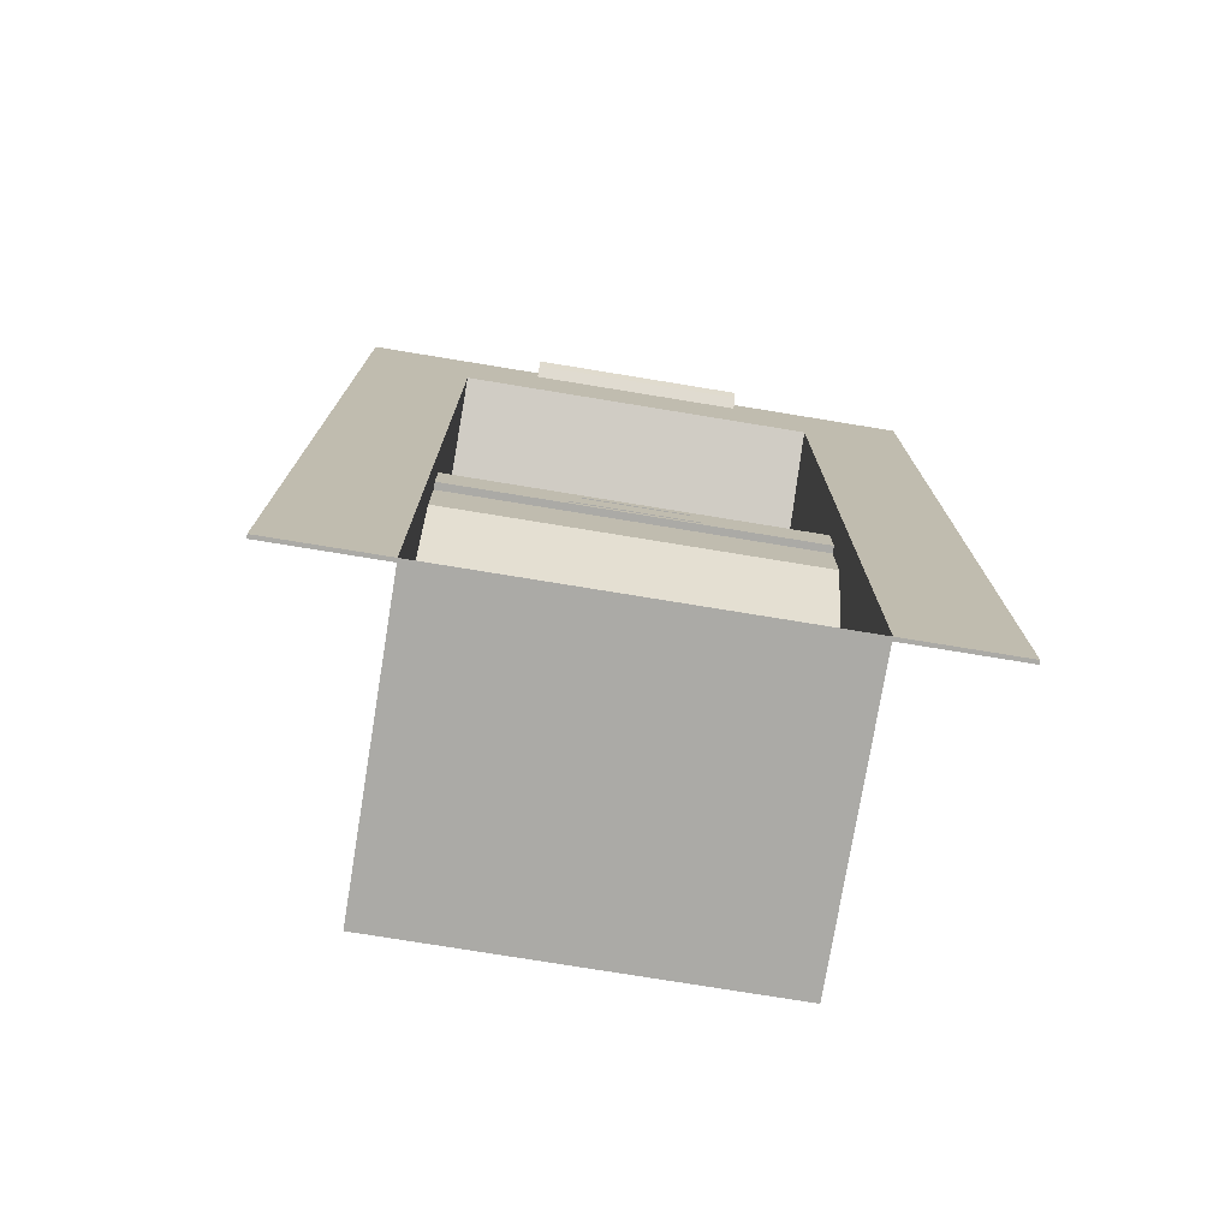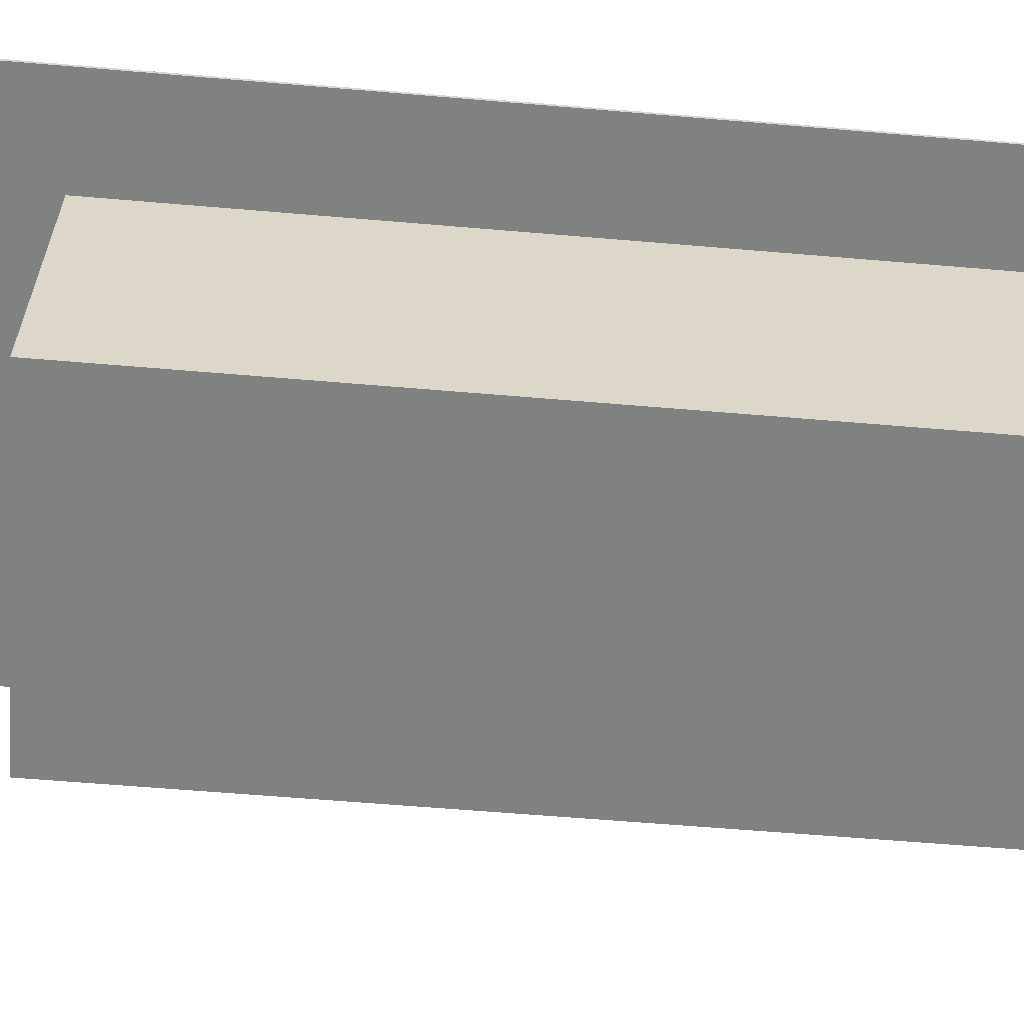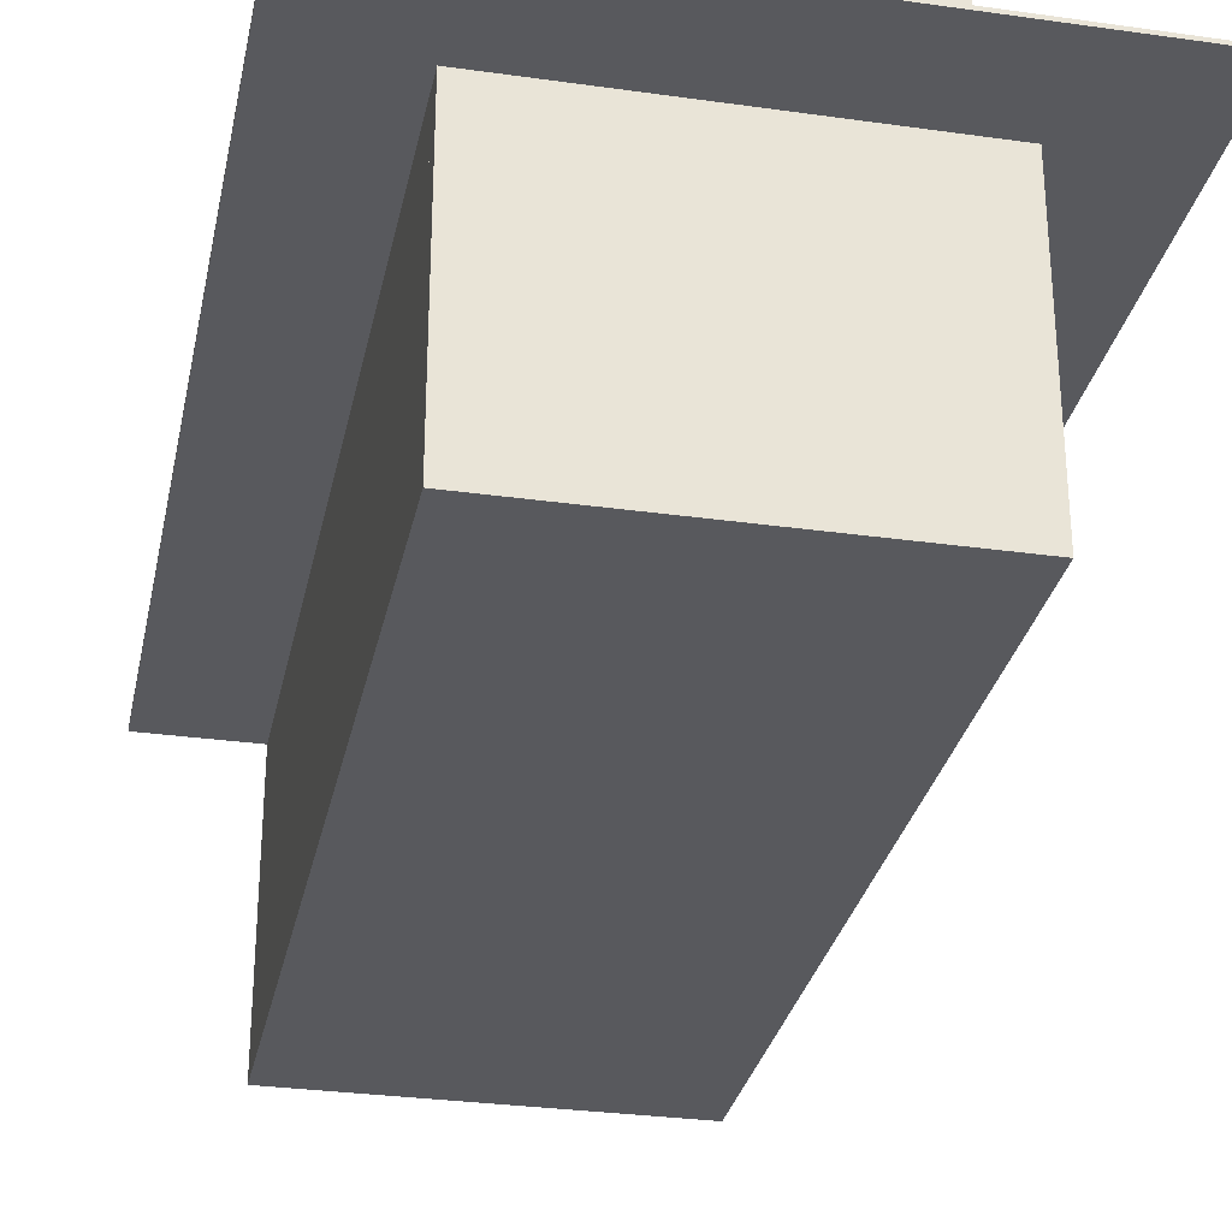
<metadata>
{"format":"obj","ext":"obj","renderer":"f3d","projection":"perspective","resolution":1024,"background":"white","views":[{"elev":-75.7,"azim":-9.3,"up":"+Y"},{"elev":-60.3,"azim":-95.0,"up":"+Z"},{"elev":-30.0,"azim":168.4,"up":"+Z"}]}
</metadata>
<code>
o Plane
v 0 0.5 -0
v 0 0 0
v -1 0 0
v -1 0.5 -0
v -1 1 0.2
v 0 1 0.2
v -1 1.18 0.2
v 0 1.18 0.2
v -1 1.18 0.22
v 0 1.18 0.22
v -1 1.3 0.22
v 0 1.3 0.22
v 0 1.3 0.2
v -1 1.3 0.2
v 0 1.45 -0.3
v -1 1.45 -0.3
v 0 1.95 -0.35
v -1 1.95 -0.35
v 0 2.15 -0.25
v -1 2.15 -0.25
v 0 2.35 0.3
v -1 2.35 0.3
v -0.49 1.398 -0.1194
v -0.49 1.331 0.1009
v -0.82 1.331 0.1009
v -0.82 1.398 -0.1194
v -0.95 1.938 -0.338
v -0.95 1.54 -0.2981
v -0.85 1.889 -0.333
v -0.85 1.59 -0.303
v -0.45 1.59 -0.303
v -0.35 1.54 -0.2981
v -0.35 1.938 -0.338
v -0.45 1.889 -0.333
v -0.85 1.889 -0.333
v -0.95 1.938 -0.338
v -0.42 1.87 -0.3211
v -0.42 1.82 -0.3161
v -0.37 1.82 -0.3161
v -0.37 1.87 -0.3211
v -0.43 1.845 -0.3186
v -0.43 1.845 -0.3166
v -0.37 1.87 -0.3191
v -0.37 1.82 -0.3141
v -0.42 1.82 -0.3141
v -0.42 1.87 -0.3191
v -0.42 1.8 -0.3121
v -0.42 1.751 -0.3071
v -0.37 1.751 -0.3071
v -0.37 1.8 -0.3121
v -0.43 1.775 -0.3096
v -0.43 1.775 -0.3116
v -0.37 1.8 -0.3141
v -0.37 1.75 -0.3091
v -0.42 1.75 -0.3091
v -0.42 1.8 -0.3141
v -0.42 1.73 -0.3071
v -0.42 1.681 -0.3021
v -0.37 1.681 -0.3021
v -0.37 1.73 -0.3071
v -0.43 1.706 -0.3046
v -0.43 1.706 -0.3026
v -0.37 1.731 -0.3051
v -0.37 1.681 -0.3001
v -0.42 1.681 -0.3001
v -0.42 1.731 -0.3051
v -0.42 1.661 -0.2981
v -0.42 1.611 -0.2931
v -0.37 1.611 -0.2931
v -0.37 1.661 -0.2981
v -0.43 1.636 -0.2956
v -0.43 1.636 -0.2976
v -0.37 1.661 -0.3001
v -0.37 1.611 -0.2951
v -0.42 1.611 -0.2951
v -0.42 1.661 -0.3001
v -0.8 1.38 -0.06197
v -0.8 1.392 -0.1003
v -0.8 1.394 -0.09971
v -0.8 1.382 -0.06139
v -0.74 1.382 -0.06139
v -0.74 1.394 -0.09971
v -0.74 1.392 -0.1003
v -0.74 1.38 -0.06197
v -0.67 1.38 -0.06197
v -0.67 1.392 -0.1003
v -0.67 1.394 -0.09971
v -0.67 1.382 -0.06139
v -0.73 1.382 -0.06139
v -0.73 1.394 -0.09971
v -0.73 1.392 -0.1003
v -0.73 1.38 -0.06197
v -0.66 1.38 -0.06197
v -0.66 1.392 -0.1003
v -0.66 1.394 -0.09971
v -0.66 1.382 -0.06139
v -0.6 1.382 -0.06139
v -0.6 1.394 -0.09971
v -0.6 1.392 -0.1003
v -0.6 1.38 -0.06197
v -0.6 1.366 -0.01407
v -0.6 1.377 -0.05239
v -0.6 1.379 -0.05181
v -0.6 1.368 -0.0135
v -0.66 1.368 -0.0135
v -0.66 1.379 -0.05181
v -0.66 1.377 -0.05239
v -0.66 1.366 -0.01407
v -0.73 1.366 -0.01407
v -0.73 1.377 -0.05239
v -0.73 1.379 -0.05181
v -0.73 1.368 -0.0135
v -0.67 1.368 -0.0135
v -0.67 1.379 -0.05181
v -0.67 1.377 -0.05239
v -0.67 1.366 -0.01407
v -0.74 1.366 -0.01407
v -0.74 1.377 -0.05239
v -0.74 1.379 -0.05181
v -0.74 1.368 -0.0135
v -0.8 1.368 -0.0135
v -0.8 1.379 -0.05181
v -0.8 1.377 -0.05239
v -0.8 1.366 -0.01407
v -0.8 1.352 0.03382
v -0.8 1.363 -0.004495
v -0.8 1.365 -0.00392
v -0.8 1.353 0.0344
v -0.74 1.353 0.0344
v -0.74 1.365 -0.00392
v -0.74 1.363 -0.004495
v -0.74 1.352 0.03382
v -0.67 1.352 0.03382
v -0.67 1.363 -0.004495
v -0.67 1.365 -0.00392
v -0.67 1.353 0.0344
v -0.73 1.353 0.0344
v -0.73 1.365 -0.00392
v -0.73 1.363 -0.004495
v -0.73 1.352 0.03382
v -0.66 1.352 0.03382
v -0.66 1.363 -0.004495
v -0.66 1.365 -0.00392
v -0.66 1.353 0.0344
v -0.6 1.353 0.0344
v -0.6 1.365 -0.00392
v -0.6 1.363 -0.004495
v -0.6 1.352 0.03382
v -0.6 1.337 0.08171
v -0.6 1.349 0.0434
v -0.6 1.351 0.04397
v -0.6 1.339 0.08229
v -0.66 1.339 0.08229
v -0.66 1.351 0.04397
v -0.66 1.349 0.0434
v -0.66 1.337 0.08171
v -0.73 1.337 0.08171
v -0.73 1.349 0.0434
v -0.73 1.351 0.04397
v -0.73 1.339 0.08229
v -0.67 1.339 0.08229
v -0.67 1.351 0.04397
v -0.67 1.349 0.0434
v -0.67 1.337 0.08171
v -0.74 1.337 0.08171
v -0.74 1.349 0.0434
v -0.74 1.351 0.04397
v -0.74 1.339 0.08229
v -0.8 1.339 0.08229
v -0.8 1.351 0.04397
v -0.8 1.349 0.0434
v -0.8 1.337 0.08171
v -0.57 1.337 0.08171
v -0.57 1.349 0.0434
v -0.57 1.351 0.04397
v -0.57 1.339 0.08229
v -0.51 1.339 0.08229
v -0.51 1.351 0.04397
v -0.51 1.349 0.0434
v -0.51 1.337 0.08171
v -0.51 1.352 0.03382
v -0.51 1.363 -0.004495
v -0.51 1.365 -0.00392
v -0.51 1.353 0.0344
v -0.57 1.353 0.0344
v -0.57 1.365 -0.00392
v -0.57 1.363 -0.004495
v -0.57 1.352 0.03382
v -0.57 1.366 -0.01407
v -0.57 1.377 -0.05239
v -0.57 1.379 -0.05181
v -0.57 1.368 -0.0135
v -0.51 1.368 -0.0135
v -0.51 1.379 -0.05181
v -0.51 1.377 -0.05239
v -0.51 1.366 -0.01407
v -0.51 1.38 -0.06197
v -0.51 1.392 -0.1003
v -0.51 1.394 -0.09971
v -0.51 1.382 -0.06139
v -0.57 1.382 -0.06139
v -0.57 1.394 -0.09971
v -0.57 1.392 -0.1003
v -0.57 1.38 -0.06197
v -0.93 1.83 -0.3151
v -0.93 1.88 -0.3201
v -0.93 1.88 -0.3221
v -0.93 1.83 -0.3171
v -0.88 1.83 -0.3171
v -0.88 1.88 -0.3221
v -0.88 1.88 -0.3201
v -0.88 1.83 -0.3151
v -0.87 1.855 -0.3196
v -0.88 1.83 -0.3161
v -0.87 1.855 -0.3176
v -0.88 1.88 -0.3211
v -0.87 1.855 -0.3186
v -0.87 1.785 -0.3116
v -0.88 1.81 -0.3141
v -0.87 1.785 -0.3106
v -0.88 1.76 -0.3091
v -0.87 1.785 -0.3126
v -0.88 1.76 -0.3081
v -0.88 1.81 -0.3131
v -0.88 1.81 -0.3151
v -0.88 1.76 -0.3101
v -0.93 1.76 -0.3101
v -0.93 1.81 -0.3151
v -0.93 1.81 -0.3131
v -0.93 1.76 -0.3081
v -0.93 1.691 -0.3011
v -0.93 1.741 -0.3061
v -0.93 1.74 -0.3081
v -0.93 1.691 -0.3031
v -0.88 1.691 -0.3031
v -0.88 1.74 -0.3081
v -0.88 1.741 -0.3061
v -0.88 1.691 -0.3011
v -0.87 1.715 -0.3056
v -0.88 1.691 -0.3021
v -0.87 1.716 -0.3036
v -0.88 1.74 -0.3071
v -0.87 1.716 -0.3046
v -0.87 1.646 -0.2976
v -0.88 1.671 -0.3001
v -0.87 1.646 -0.2966
v -0.88 1.621 -0.2951
v -0.87 1.646 -0.2986
v -0.88 1.621 -0.2941
v -0.88 1.671 -0.2991
v -0.88 1.671 -0.3011
v -0.88 1.621 -0.2961
v -0.93 1.621 -0.2961
v -0.93 1.671 -0.3011
v -0.93 1.671 -0.2991
v -0.93 1.621 -0.2941
v -0.82 1.397 -0.1197
v -0.82 1.331 0.1006
v -0.49 1.331 0.1006
v -0.49 1.397 -0.1197
v -0.25 1.886 -0.3227
v -0.25 1.893 -0.3234
v -0.25 1.893 -0.3214
v -0.25 1.886 -0.3207
v -0.08 1.886 -0.3207
v -0.08 1.893 -0.3214
v -0.08 1.893 -0.3234
v -0.08 1.886 -0.3227
v -0.08 1.874 -0.3215
v -0.08 1.881 -0.3222
v -0.08 1.881 -0.3202
v -0.08 1.874 -0.3195
v -0.25 1.874 -0.3195
v -0.25 1.881 -0.3202
v -0.25 1.881 -0.3222
v -0.25 1.874 -0.3215
v -0.25 1.881 -0.3222
v -0.25 1.886 -0.3227
v -0.25 1.886 -0.3207
v -0.25 1.881 -0.3202
v -0.24 1.881 -0.3202
v -0.24 1.886 -0.3207
v -0.24 1.886 -0.3227
v -0.24 1.881 -0.3222
v -0.08 1.881 -0.3222
v -0.08 1.886 -0.3227
v -0.08 1.886 -0.3207
v -0.08 1.881 -0.3202
v -0.09 1.881 -0.3202
v -0.09 1.886 -0.3207
v -0.09 1.886 -0.3227
v -0.09 1.881 -0.3222
v -0.33 1.285 0.22
v -0.67 1.285 0.22
v -0.67 1.285 0.222
v -0.33 1.285 0.222
v -0.33 1.265 0.222
v -0.67 1.265 0.222
v -0.67 1.265 0.22
v -0.33 1.265 0.22
v -0.33 1.195 0.22
v -0.67 1.195 0.22
v -0.67 1.195 0.222
v -0.33 1.195 0.222
v -0.33 1.245 0.222
v -0.67 1.245 0.222
v -0.67 1.245 0.22
v -0.33 1.245 0.22
v -0.33 1.245 0.22
v -0.33 1.245 0.222
v -0.33 1.265 0.222
v -0.33 1.265 0.22
v -0.36 1.265 0.22
v -0.36 1.265 0.222
v -0.36 1.245 0.222
v -0.36 1.245 0.22
v -0.67 1.245 0.22
v -0.67 1.245 0.222
v -0.67 1.265 0.222
v -0.67 1.265 0.22
v -0.64 1.265 0.22
v -0.64 1.265 0.222
v -0.64 1.245 0.222
v -0.64 1.245 0.22
v -0.95 1.937 -0.348
v -0.85 1.888 -0.343
v -0.45 1.888 -0.343
v -0.35 1.937 -0.348
v -0.35 1.539 -0.308
v -0.45 1.589 -0.313
v -0.85 1.589 -0.313
v -0.85 1.888 -0.343
v -0.95 1.539 -0.308
v -0.95 1.937 -0.348
v -0.45 1.888 -0.338
v -0.45 1.59 -0.308
v -0.85 1.59 -0.308
v -0.85 1.888 -0.338
v 0 2.35 -0.5
v 0 0 -0.5
v 0 0 0.3
v 0 2.35 0.3
v -1 2.35 0.3
v -1 2.35 -0.5
v -1 0 0.3
v -1 -0 -0.5
v 0.3 2.65 0.3
v -0 2.35 0.3
v -1 2.35 0.3
v -1.3 2.65 0.3
v 0.3 -0 0.3
v -0 -0 0.3
v -1 0 0.3
v -1.3 0 0.3
v -1.3 0 0.29
v -1 0 0.29
v -0 -0 0.29
v 0.3 -0 0.29
v -1.3 2.65 0.29
v -1 2.35 0.29
v -0 2.35 0.29
v 0.3 2.65 0.29
v 0 0 -0.5
v -1 0 -0.5
v 0 0 0.3
v -1 0 0.3
v -0.7 2.12 -0.265
v -0.3 2.12 -0.265
v -0.7 2.12 -0.14
v -0.3 2.12 -0.14
v -0.3 2.19 -0.14
v -0.7 2.19 -0.14
v -0.3 2.15 -0.25
v -0.7 2.15 -0.25
v -0.8 2.63 0.3
v -0.2 2.63 0.3
v -0.2 2.58 0.3
v -0.8 2.58 0.3
v -0.8 2.6 0.33
v -0.2 2.6 0.33
v -0.2 2.63 0.34
v -0.8 2.63 0.34
f 4 2 1
f 4 6 5
f 6 7 5
f 8 9 7
f 9 12 11
f 12 14 11
f 14 15 16
f 16 17 18
f 18 19 20
f 19 22 20
f 25 23 26
f 27 30 29
f 28 31 30
f 31 33 34
f 34 36 35
f 41 39 40
f 37 41 40
f 41 38 39
f 38 42 45
f 41 46 42
f 38 44 39
f 39 43 40
f 40 46 37
f 43 44 42
f 43 42 46
f 44 45 42
f 49 48 51
f 50 51 47
f 50 49 51
f 53 47 56
f 54 50 53
f 54 48 49
f 56 51 52
f 52 48 55
f 52 55 54
f 56 52 53
f 52 54 53
f 61 59 60
f 57 61 60
f 61 58 59
f 61 65 58
f 57 62 61
f 59 65 64
f 59 63 60
f 60 66 57
f 63 64 62
f 63 62 66
f 64 65 62
f 69 68 71
f 70 71 67
f 70 69 71
f 73 67 76
f 74 70 73
f 75 69 74
f 72 67 71
f 75 71 68
f 72 75 74
f 76 72 73
f 72 74 73
f 78 80 79
f 79 83 78
f 80 82 79
f 77 81 80
f 78 84 77
f 81 83 82
f 88 86 87
f 91 85 92
f 92 88 89
f 89 87 90
f 90 86 91
f 91 89 90
f 94 96 95
f 95 99 94
f 96 98 95
f 93 97 96
f 94 100 93
f 97 99 98
f 101 103 104
f 107 101 108
f 108 104 105
f 105 103 106
f 106 102 107
f 108 106 107
f 109 111 110
f 111 115 110
f 112 114 111
f 109 113 112
f 110 116 109
f 116 114 113
f 117 119 120
f 123 117 124
f 124 120 121
f 121 119 122
f 122 118 123
f 124 122 123
f 126 128 127
f 127 131 126
f 128 130 127
f 125 129 128
f 126 132 125
f 129 131 130
f 136 134 135
f 139 133 140
f 140 136 137
f 137 135 138
f 138 134 139
f 139 137 138
f 142 144 143
f 143 147 142
f 144 146 143
f 141 145 144
f 142 148 141
f 145 147 146
f 149 151 152
f 155 149 156
f 156 152 153
f 153 151 154
f 154 150 155
f 156 154 155
f 157 159 158
f 159 163 158
f 160 162 159
f 157 161 160
f 158 164 157
f 164 162 161
f 165 167 168
f 171 165 172
f 172 168 169
f 169 167 170
f 170 166 171
f 172 170 171
f 173 175 174
f 175 179 174
f 176 178 175
f 173 177 176
f 174 180 173
f 180 178 177
f 184 182 183
f 187 181 188
f 188 184 185
f 185 183 186
f 186 182 187
f 187 185 186
f 189 191 190
f 191 195 190
f 192 194 191
f 189 193 192
f 190 196 189
f 196 194 193
f 200 198 199
f 203 197 204
f 204 200 201
f 201 199 202
f 202 198 203
f 203 201 202
f 207 205 206
f 213 208 207
f 210 213 207
f 213 209 208
f 214 205 208
f 209 214 208
f 214 212 205
f 215 206 205
f 212 215 205
f 215 211 206
f 216 207 206
f 211 216 206
f 216 210 207
f 214 213 217
f 212 217 215
f 217 210 216
f 215 216 211
f 218 224 220
f 218 225 219
f 223 218 220
f 221 222 218
f 219 225 228
f 224 219 229
f 219 228 229
f 220 224 229
f 223 220 230
f 220 229 230
f 221 223 230
f 226 221 227
f 221 230 227
f 222 226 227
f 225 222 228
f 222 227 228
f 227 229 228
f 234 232 233
f 239 234 233
f 236 239 233
f 239 235 234
f 240 231 234
f 235 240 234
f 240 238 231
f 241 232 231
f 238 241 231
f 241 237 232
f 242 233 232
f 237 242 232
f 242 236 233
f 240 239 243
f 238 243 241
f 243 236 242
f 241 242 237
f 244 250 246
f 248 245 244
f 247 246 249
f 252 244 247
f 245 251 254
f 250 245 255
f 245 254 255
f 246 250 255
f 249 246 256
f 246 255 256
f 247 249 256
f 252 247 253
f 247 256 253
f 248 252 253
f 251 248 254
f 248 253 254
f 253 255 254
f 25 257 258
f 23 257 26
f 24 260 23
f 25 259 24
f 259 257 260
f 262 264 263
f 263 267 262
f 264 266 263
f 261 265 264
f 262 268 261
f 265 267 266
f 272 270 271
f 275 269 276
f 276 272 273
f 273 271 274
f 274 270 275
f 275 273 274
f 278 280 279
f 279 283 278
f 280 282 279
f 277 281 280
f 278 284 277
f 281 283 282
f 288 286 287
f 291 285 292
f 292 288 289
f 289 287 290
f 290 286 291
f 291 289 290
f 296 294 295
f 296 298 297
f 295 299 298
f 296 300 293
f 293 299 294
f 297 299 300
f 304 302 301
f 308 302 307
f 305 301 308
f 307 303 306
f 305 303 304
f 305 307 306
f 311 309 312
f 312 314 311
f 311 315 310
f 310 316 309
f 309 313 312
f 314 316 315
f 319 317 318
f 324 320 321
f 323 317 324
f 322 318 323
f 321 319 322
f 322 324 321
f 35 327 34
f 35 325 326
f 33 325 36
f 34 330 31
f 32 328 33
f 31 331 30
f 28 329 32
f 27 332 334
f 30 332 29
f 27 333 28
f 331 334 332
f 333 330 329
f 328 330 327
f 325 327 326
f 337 335 338
f 340 342 341
f 339 343 342
f 344 345 343
f 348 350 349
f 348 351 347
f 349 354 353
f 353 360 349
f 354 356 353
f 350 355 354
f 347 358 362
f 352 358 351
f 348 357 352
f 347 359 350
f 349 361 348
f 361 359 362
f 361 358 357
f 355 360 356
f 339 364 344
f 363 366 364
f 369 368 367
f 369 371 370
f 370 373 368
f 368 374 367
f 369 374 372
f 373 372 374
f 378 376 377
f 378 380 379
f 375 379 382
f 375 381 376
f 376 380 377
f 382 380 381
f 4 3 2
f 4 1 6
f 6 8 7
f 8 10 9
f 9 10 12
f 12 13 14
f 14 13 15
f 16 15 17
f 18 17 19
f 19 21 22
f 25 24 23
f 27 28 30
f 28 32 31
f 31 32 33
f 34 33 36
f 38 41 42
f 41 37 46
f 38 45 44
f 39 44 43
f 40 43 46
f 53 50 47
f 54 49 50
f 54 55 48
f 56 47 51
f 52 51 48
f 61 62 65
f 57 66 62
f 59 58 65
f 59 64 63
f 60 63 66
f 73 70 67
f 74 69 70
f 75 68 69
f 72 76 67
f 75 72 71
f 78 77 80
f 79 82 83
f 80 81 82
f 77 84 81
f 78 83 84
f 81 84 83
f 88 85 86
f 91 86 85
f 92 85 88
f 89 88 87
f 90 87 86
f 91 92 89
f 94 93 96
f 95 98 99
f 96 97 98
f 93 100 97
f 94 99 100
f 97 100 99
f 101 102 103
f 107 102 101
f 108 101 104
f 105 104 103
f 106 103 102
f 108 105 106
f 109 112 111
f 111 114 115
f 112 113 114
f 109 116 113
f 110 115 116
f 116 115 114
f 117 118 119
f 123 118 117
f 124 117 120
f 121 120 119
f 122 119 118
f 124 121 122
f 126 125 128
f 127 130 131
f 128 129 130
f 125 132 129
f 126 131 132
f 129 132 131
f 136 133 134
f 139 134 133
f 140 133 136
f 137 136 135
f 138 135 134
f 139 140 137
f 142 141 144
f 143 146 147
f 144 145 146
f 141 148 145
f 142 147 148
f 145 148 147
f 149 150 151
f 155 150 149
f 156 149 152
f 153 152 151
f 154 151 150
f 156 153 154
f 157 160 159
f 159 162 163
f 160 161 162
f 157 164 161
f 158 163 164
f 164 163 162
f 165 166 167
f 171 166 165
f 172 165 168
f 169 168 167
f 170 167 166
f 172 169 170
f 173 176 175
f 175 178 179
f 176 177 178
f 173 180 177
f 174 179 180
f 180 179 178
f 184 181 182
f 187 182 181
f 188 181 184
f 185 184 183
f 186 183 182
f 187 188 185
f 189 192 191
f 191 194 195
f 192 193 194
f 189 196 193
f 190 195 196
f 196 195 194
f 200 197 198
f 203 198 197
f 204 197 200
f 201 200 199
f 202 199 198
f 203 204 201
f 207 208 205
f 214 209 213
f 212 214 217
f 217 213 210
f 215 217 216
f 218 219 224
f 218 222 225
f 223 221 218
f 221 226 222
f 227 230 229
f 234 231 232
f 240 235 239
f 238 240 243
f 243 239 236
f 241 243 242
f 244 245 250
f 248 251 245
f 247 244 246
f 252 248 244
f 253 256 255
f 25 26 257
f 23 260 257
f 24 259 260
f 25 258 259
f 259 258 257
f 262 261 264
f 263 266 267
f 264 265 266
f 261 268 265
f 262 267 268
f 265 268 267
f 272 269 270
f 275 270 269
f 276 269 272
f 273 272 271
f 274 271 270
f 275 276 273
f 278 277 280
f 279 282 283
f 280 281 282
f 277 284 281
f 278 283 284
f 281 284 283
f 288 285 286
f 291 286 285
f 292 285 288
f 289 288 287
f 290 287 286
f 291 292 289
f 296 293 294
f 296 295 298
f 295 294 299
f 296 297 300
f 293 300 299
f 297 298 299
f 304 303 302
f 308 301 302
f 305 304 301
f 307 302 303
f 305 306 303
f 305 308 307
f 311 310 309
f 312 313 314
f 311 314 315
f 310 315 316
f 309 316 313
f 314 313 316
f 319 320 317
f 324 317 320
f 323 318 317
f 322 319 318
f 321 320 319
f 322 323 324
f 35 326 327
f 35 36 325
f 33 328 325
f 34 327 330
f 32 329 328
f 31 330 331
f 28 333 329
f 27 29 332
f 30 331 332
f 27 334 333
f 331 333 334
f 333 331 330
f 328 329 330
f 325 328 327
f 337 336 335
f 340 339 342
f 339 344 343
f 344 346 345
f 348 347 350
f 348 352 351
f 349 350 354
f 353 356 360
f 354 355 356
f 350 359 355
f 347 351 358
f 352 357 358
f 348 361 357
f 347 362 359
f 349 360 361
f 361 360 359
f 361 362 358
f 355 359 360
f 339 363 364
f 363 365 366
f 369 370 368
f 369 372 371
f 370 371 373
f 368 373 374
f 369 367 374
f 373 371 372
f 378 375 376
f 378 377 380
f 375 378 379
f 375 382 381
f 376 381 380
f 382 379 380

</code>
